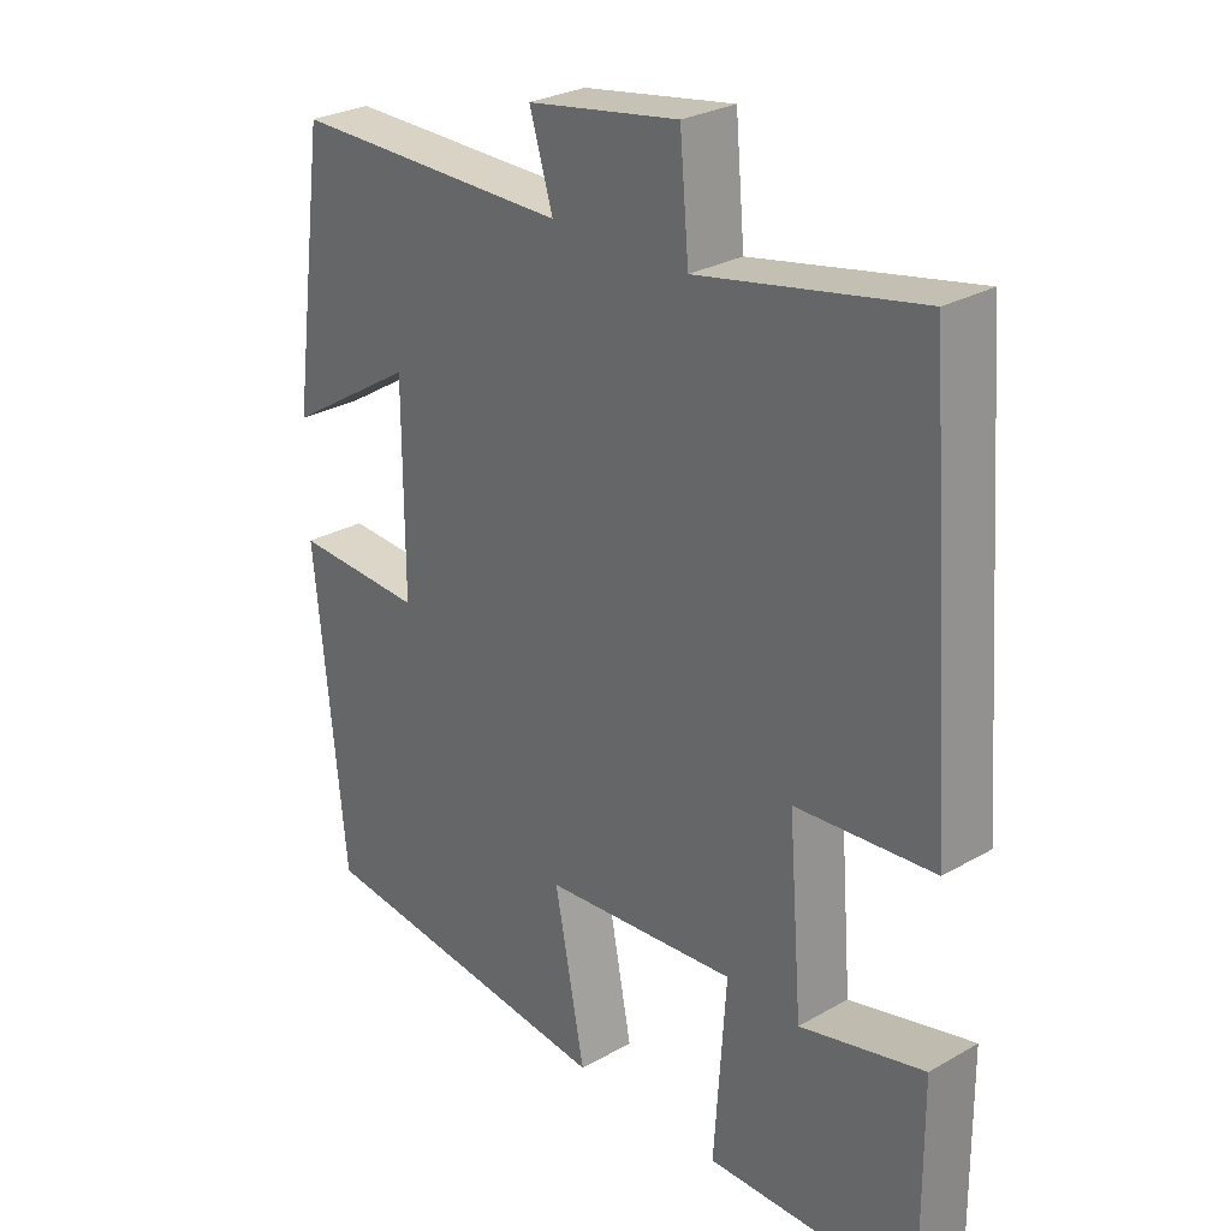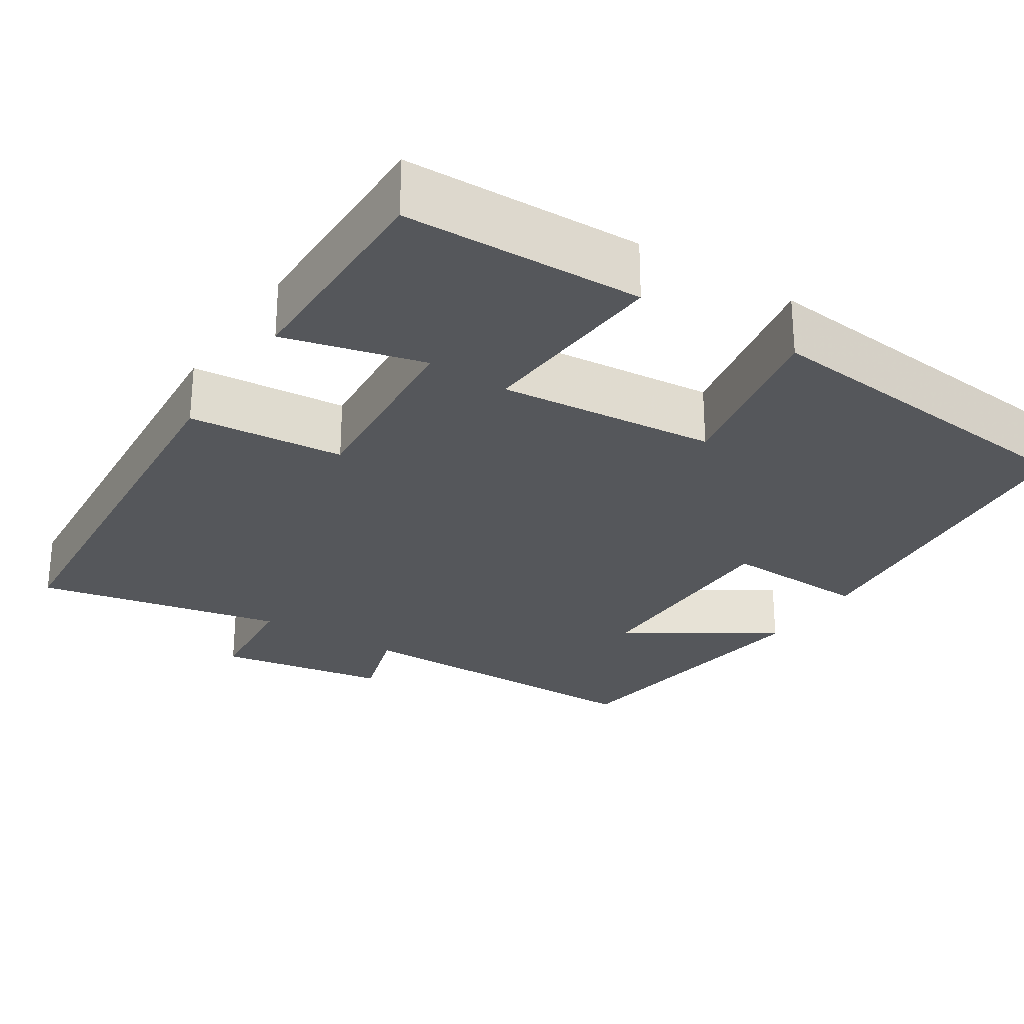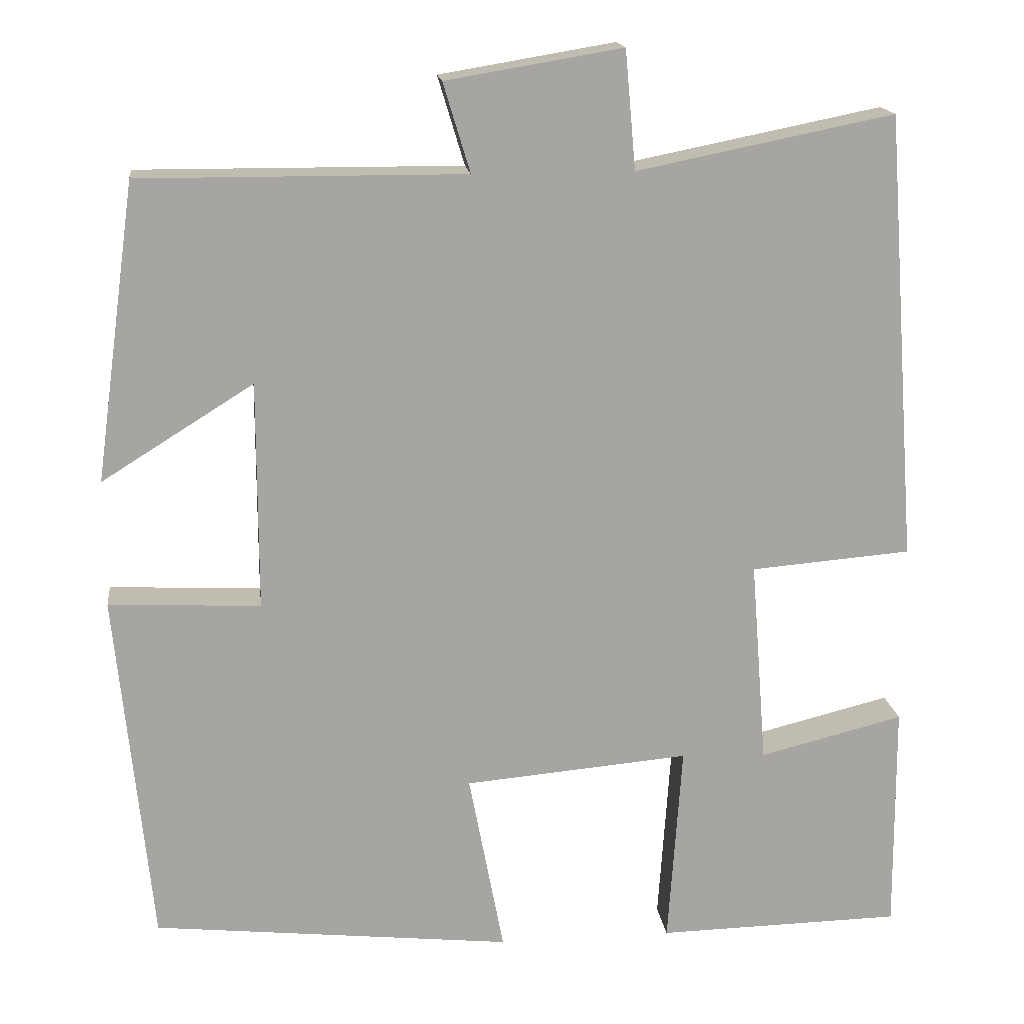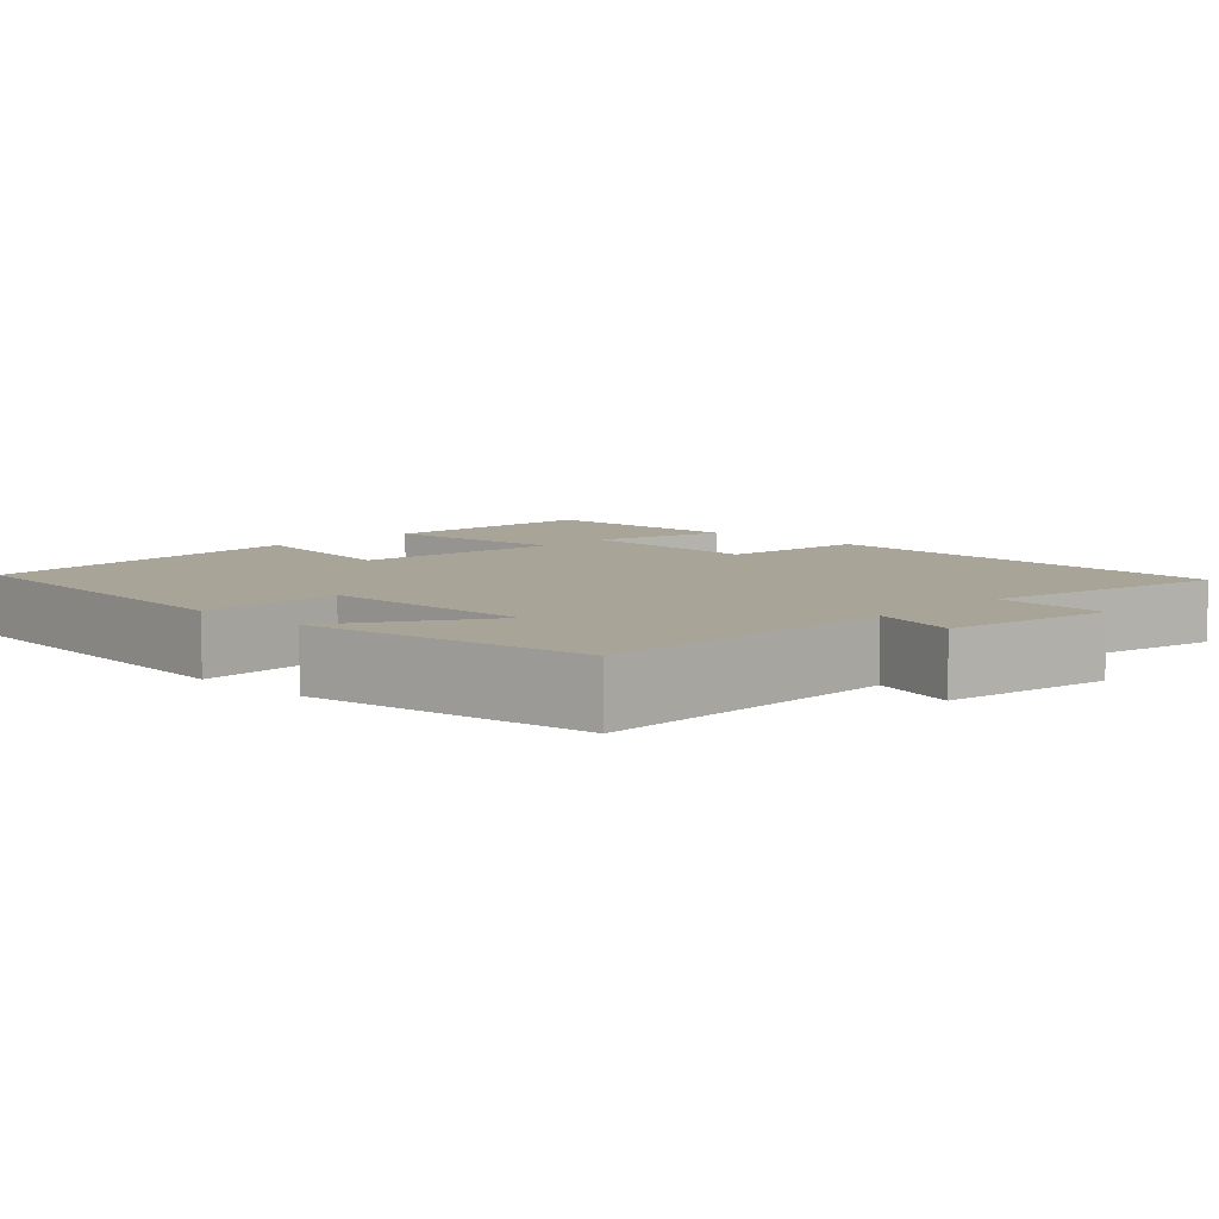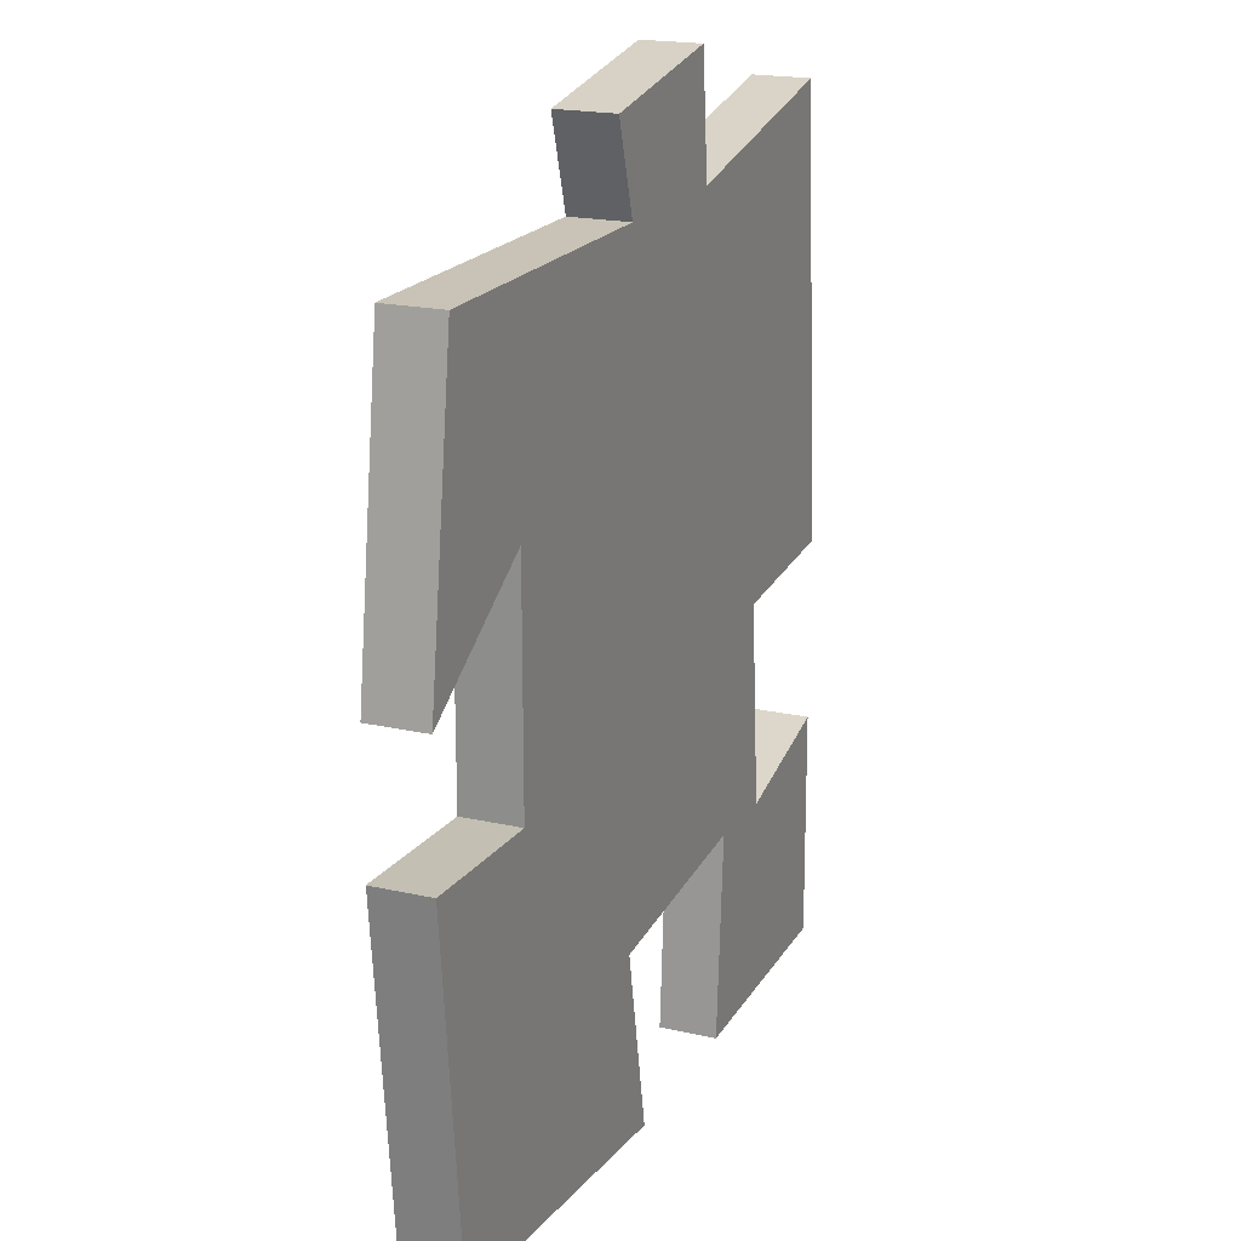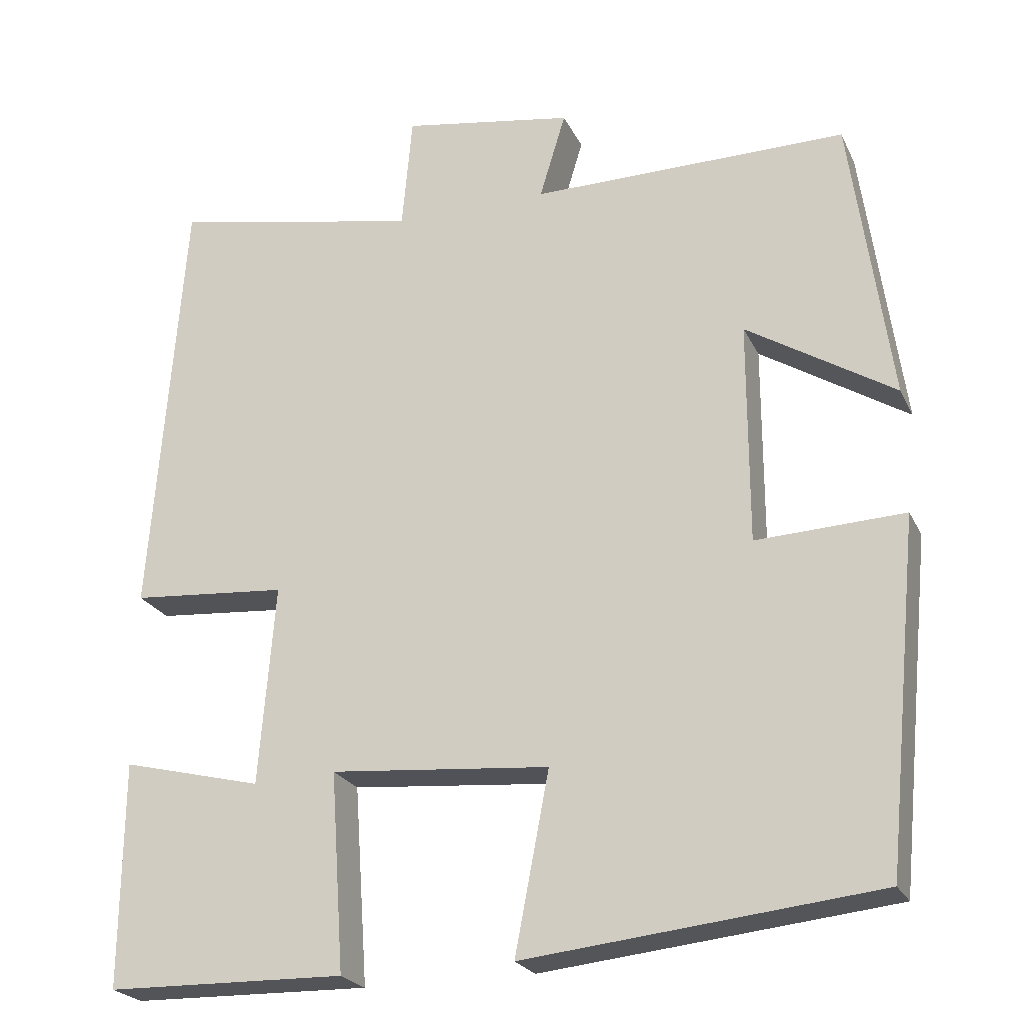
<metadata>
{"format":"obj","ext":"obj","renderer":"f3d","projection":"perspective","resolution":1024,"background":"white","views":[{"elev":28.0,"azim":49.1,"up":"+Z"},{"elev":-26.8,"azim":147.3,"up":"+Y"},{"elev":16.5,"azim":-6.9,"up":"+Z"},{"elev":7.0,"azim":-45.9,"up":"+Y"},{"elev":19.7,"azim":-67.1,"up":"+Z"},{"elev":-23.4,"azim":-159.5,"up":"+Z"}]}
</metadata>
<code>
v 0.459 0.07 0.563
v 0.5 0.07 0.013
v 0.303 0.07 -0.003
v 0.323 0.07 -0.255
v 0.5 0.07 -0.211
v 0.502 0.07 -0.494
v 0.201 0.07 -0.5
v 0.218 0.07 -0.251
v -0.058 0.07 -0.275
v -0.015 0.07 -0.5
v -0.457 0.07 -0.453
v -0.5 0.07 -0.018
v -0.314 0.07 -0.026
v -0.314 0.07 0.254
v -0.5 0.07 0.138
v -0.45 0.07 0.502
v -0.052 0.07 0.5
v -0.085 0.07 0.609
v 0.131 0.07 0.645
v 0.144 0.07 0.5
v 0.459 0 0.563
v 0.5 0 0.013
v 0.303 0 -0.003
v 0.323 0 -0.255
v 0.5 0 -0.211
v 0.502 0 -0.494
v 0.201 0 -0.5
v 0.218 0 -0.251
v -0.058 0 -0.275
v -0.015 0 -0.5
v -0.457 0 -0.453
v -0.5 0 -0.018
v -0.314 0 -0.026
v -0.314 0 0.254
v -0.5 0 0.138
v -0.45 0 0.502
v -0.052 0 0.5
v -0.085 0 0.609
v 0.131 0 0.645
v 0.144 0 0.5
f 17 18 19 20
f 14 15 16 17
f 13 14 17 20
f 10 11 12 13
f 9 10 13
f 8 9 13 20
f 6 7 8
f 4 5 6
f 4 6 8
f 3 4 8 20
f 1 2 3 20
f 40 39 38 37
f 37 36 35 34
f 40 37 34 33
f 33 32 31 30
f 33 30 29
f 40 33 29 28
f 28 27 26
f 26 25 24
f 28 26 24
f 40 28 24 23
f 40 23 22 21
f 1 21 22 2
f 2 22 23 3
f 3 23 24 4
f 4 24 25 5
f 5 25 26 6
f 6 26 27 7
f 7 27 28 8
f 8 28 29 9
f 9 29 30 10
f 10 30 31 11
f 11 31 32 12
f 12 32 33 13
f 13 33 34 14
f 14 34 35 15
f 15 35 36 16
f 16 36 37 17
f 17 37 38 18
f 18 38 39 19
f 19 39 40 20
f 20 40 21 1

</code>
